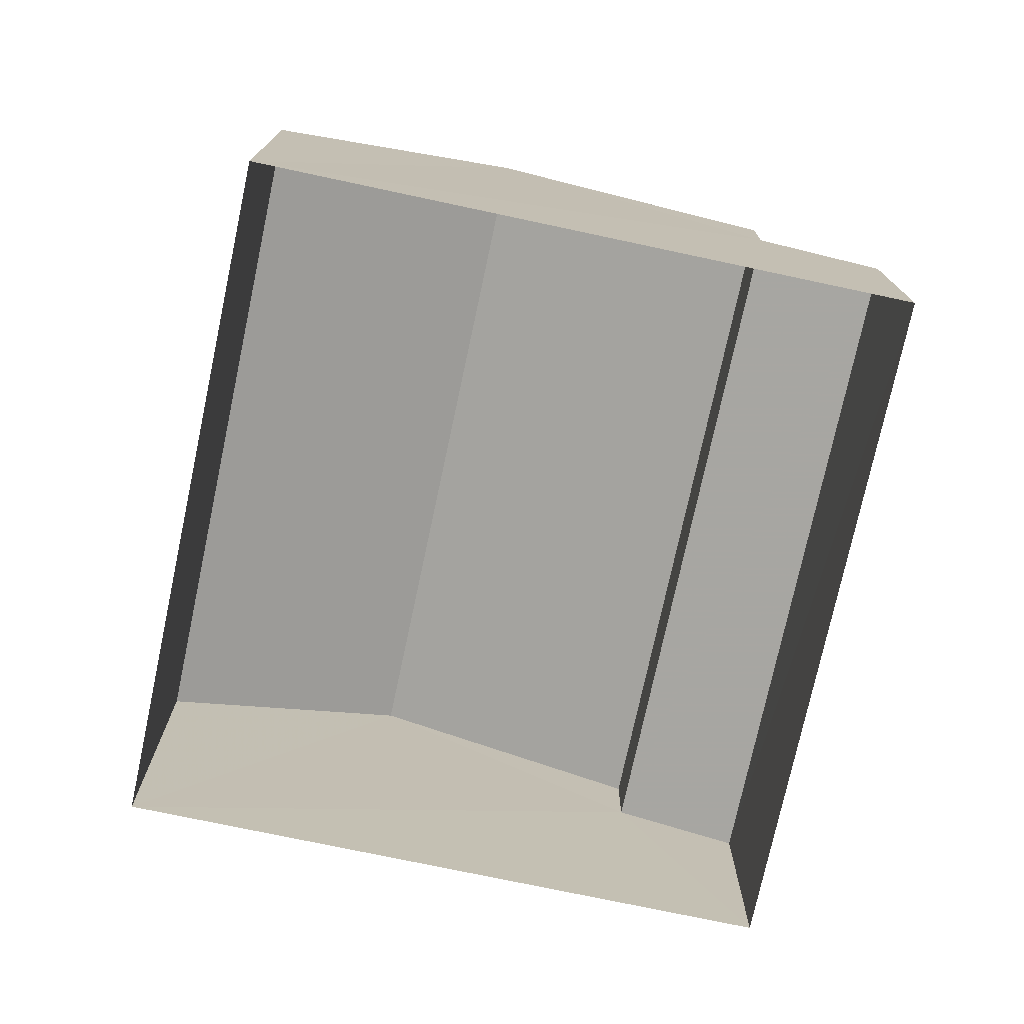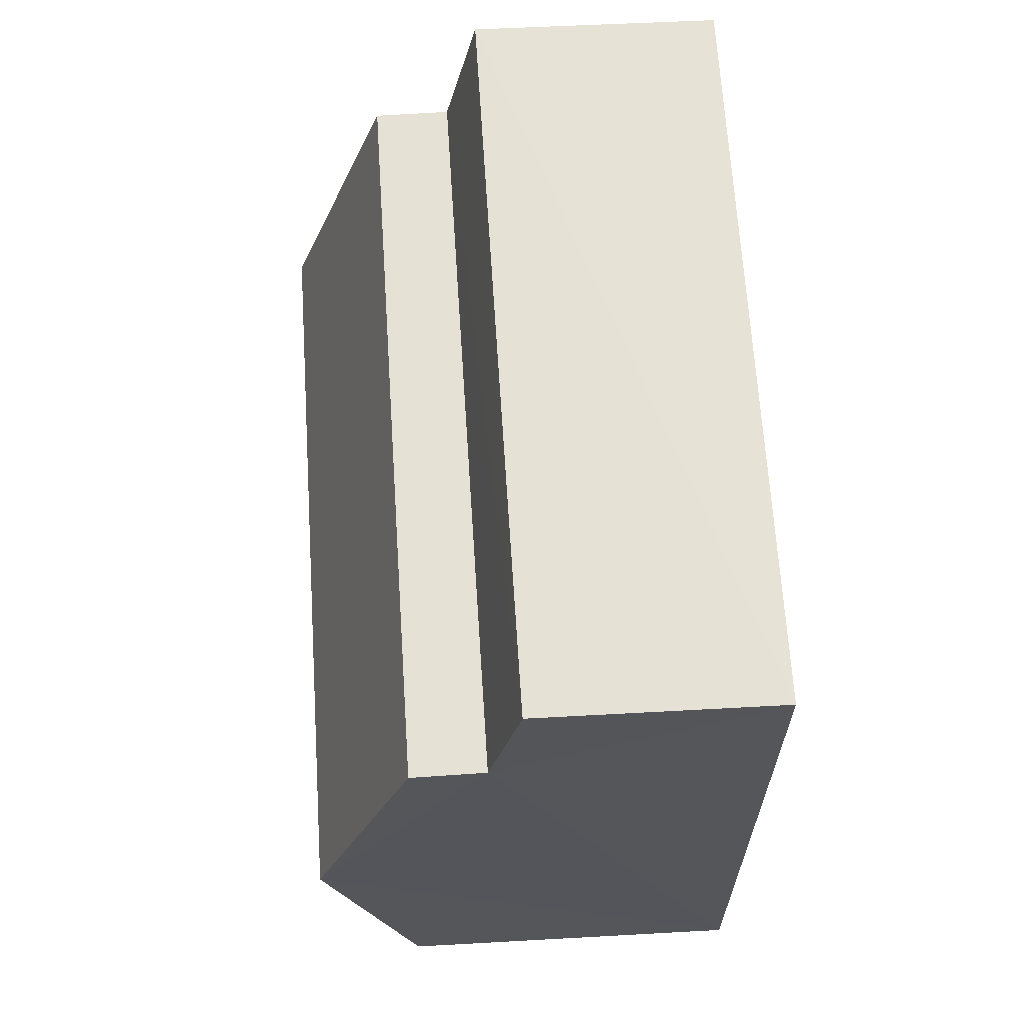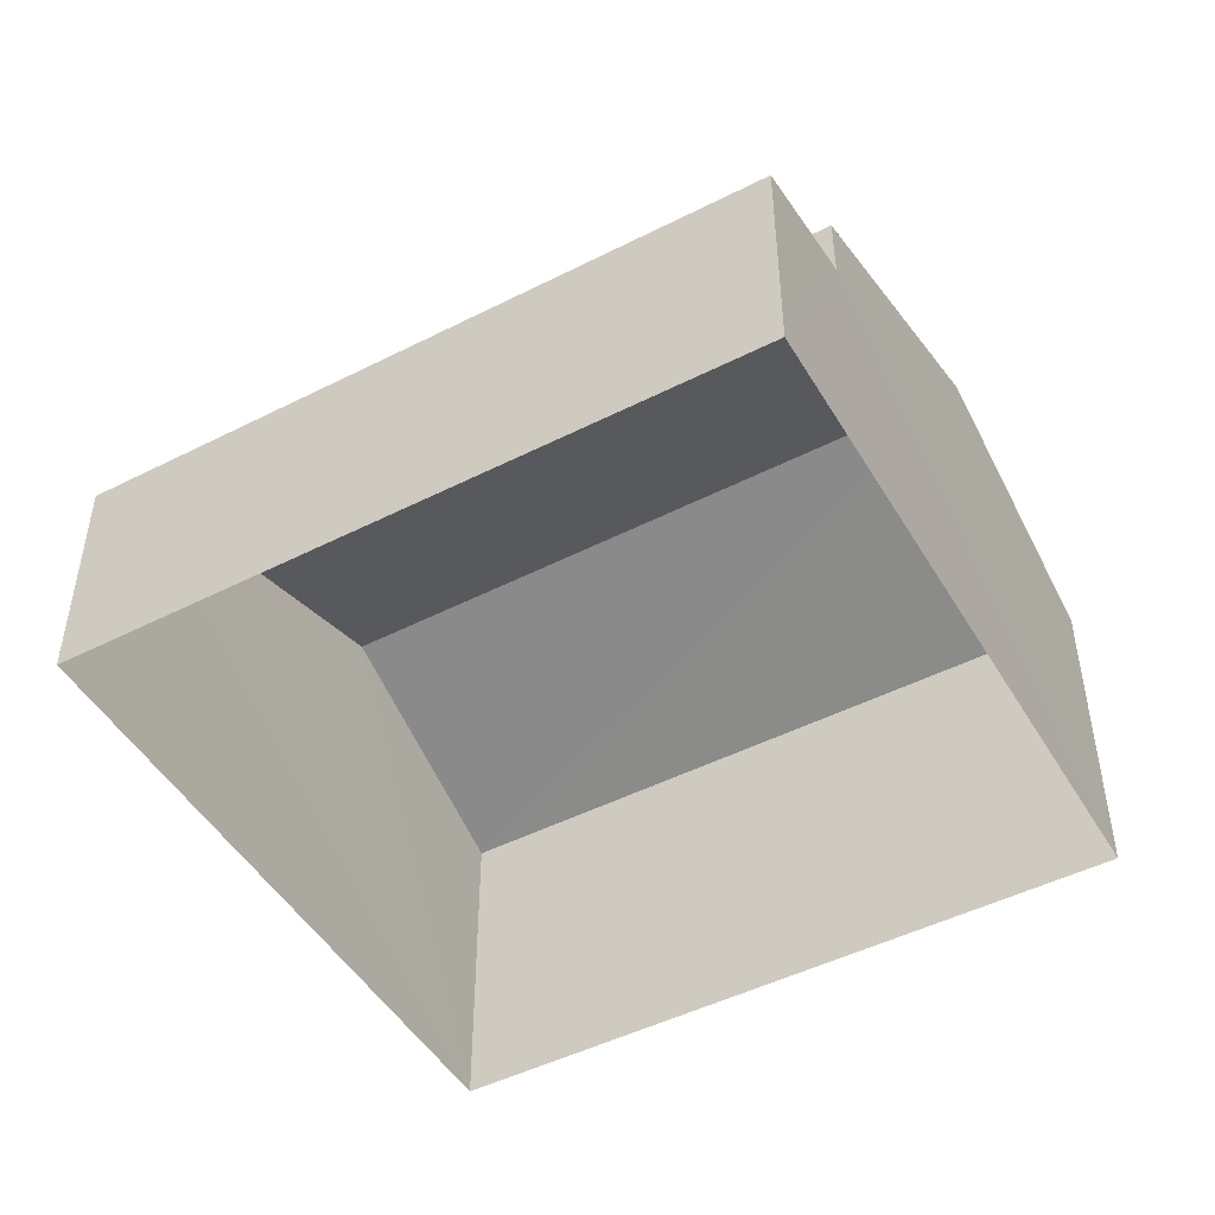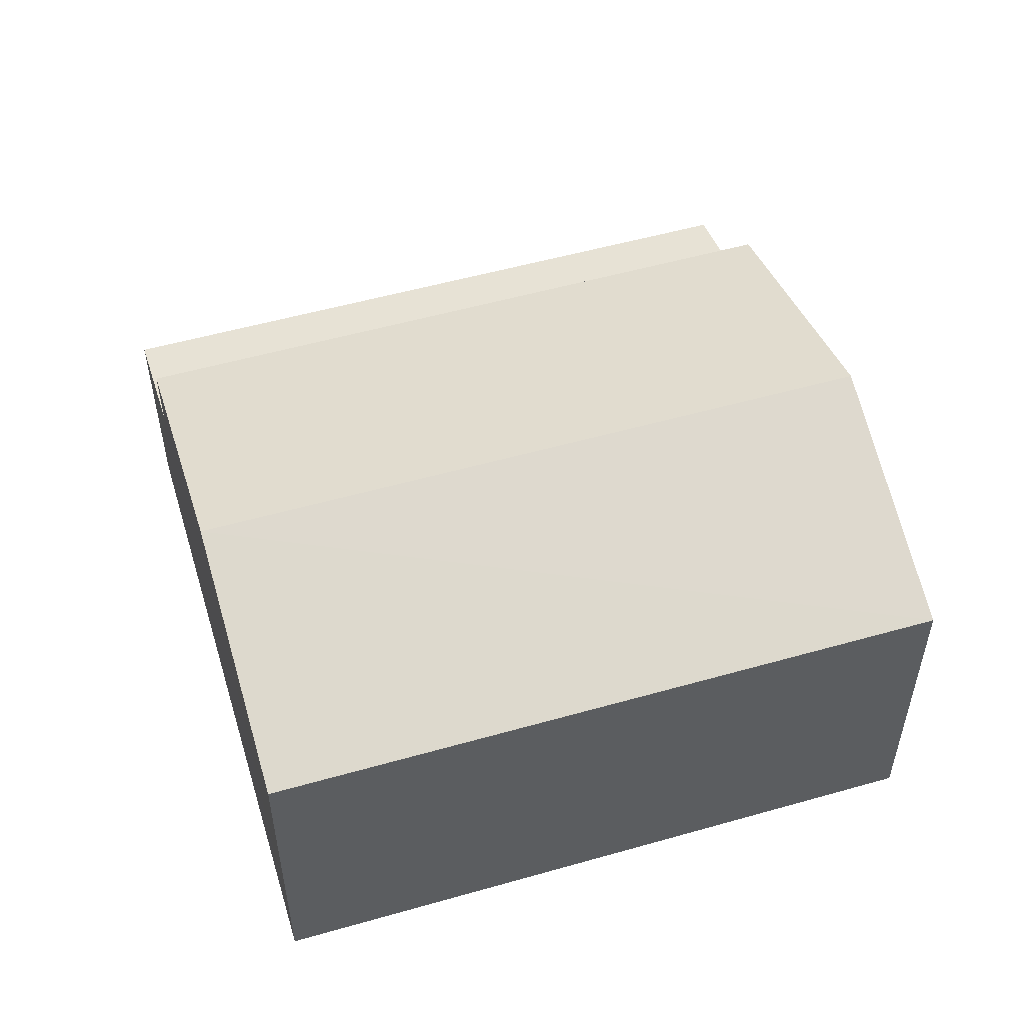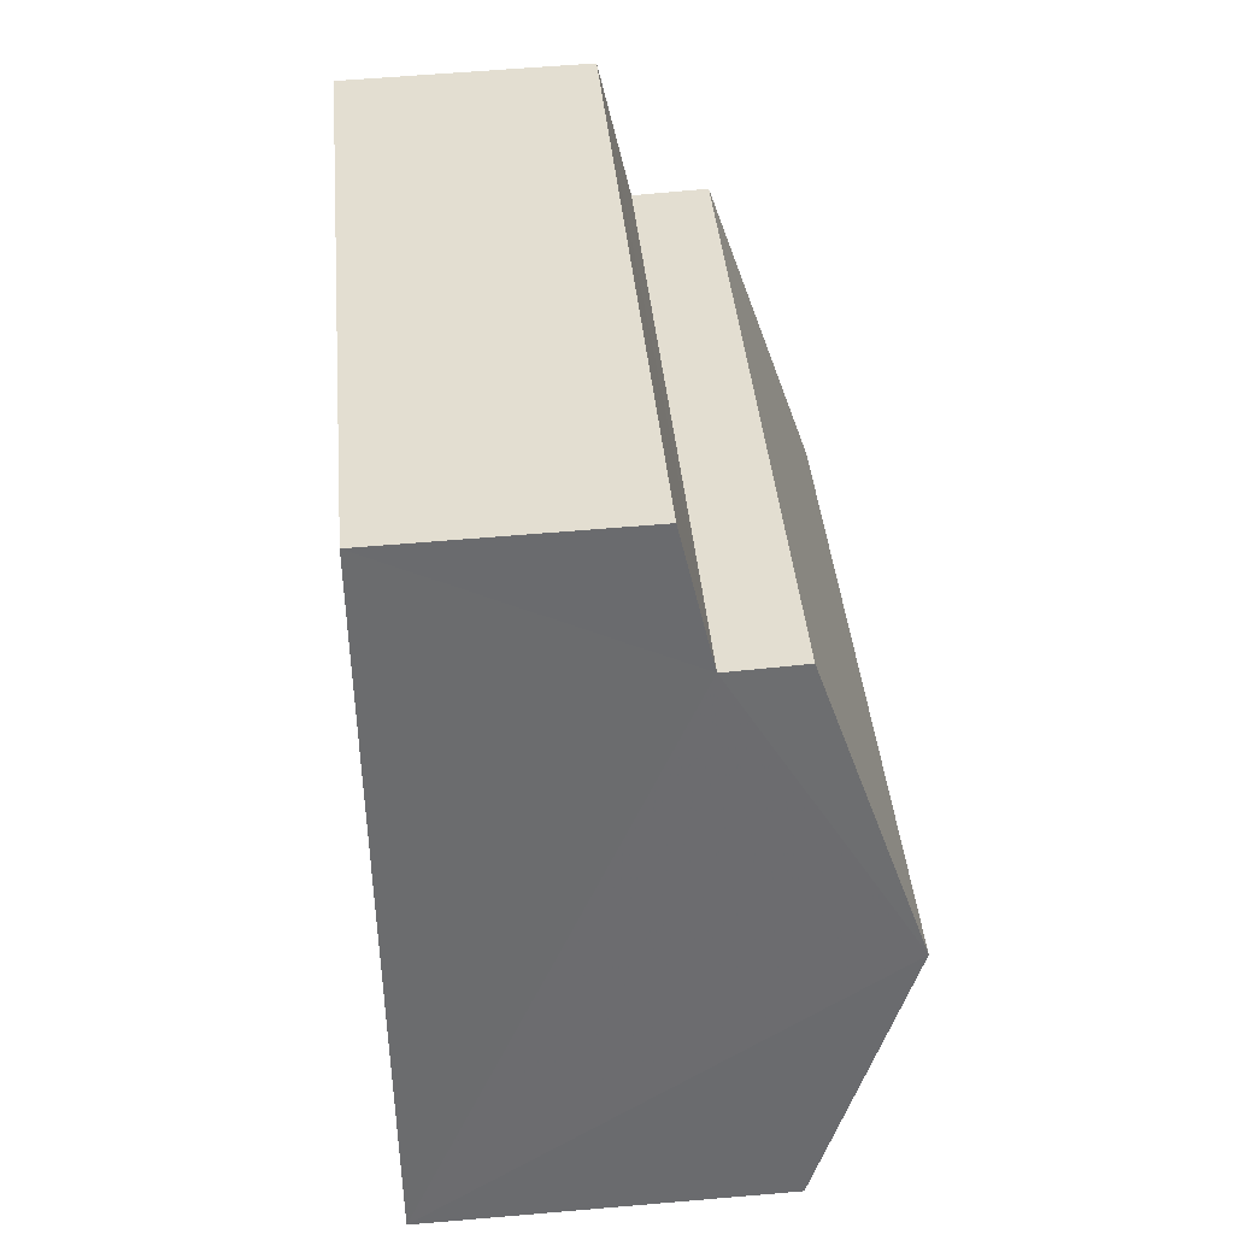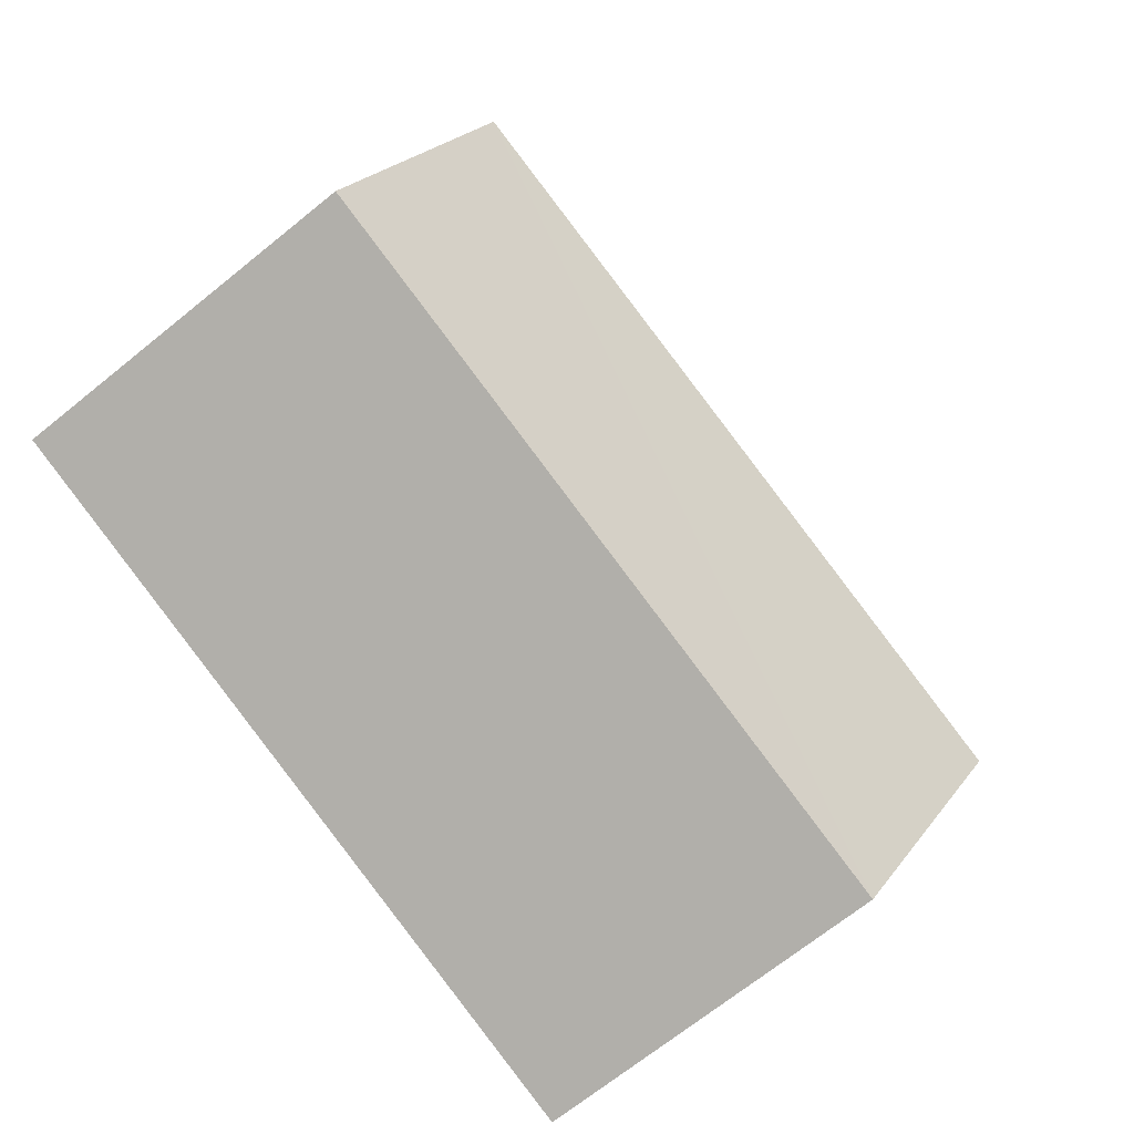
<metadata>
{"format":"obj","ext":"obj","renderer":"f3d","projection":"perspective","resolution":1024,"background":"white","views":[{"elev":-74.9,"azim":61.3,"up":"+Z"},{"elev":47.8,"azim":86.3,"up":"+Y"},{"elev":-48.1,"azim":-167.0,"up":"+Z"},{"elev":53.6,"azim":-33.5,"up":"+Z"},{"elev":53.4,"azim":-94.9,"up":"+Y"},{"elev":-68.1,"azim":-50.9,"up":"+Y"}]}
</metadata>
<code>
v -3.177e+05 4.32e+04 36.18
v -3.177e+05 4.319e+04 36.17
v -3.177e+05 4.32e+04 36.18
v -3.177e+05 4.32e+04 36.17
v -3.177e+05 4.32e+04 40.06
v -3.177e+05 4.32e+04 40.07
v -3.177e+05 4.32e+04 41.17
v -3.177e+05 4.32e+04 41.17
v -3.177e+05 4.32e+04 39.24
v -3.177e+05 4.32e+04 38.9
v -3.177e+05 4.32e+04 38.91
v -3.177e+05 4.32e+04 39.23
v -3.177e+05 4.319e+04 40.06
v -3.177e+05 4.32e+04 40.07
f 1 2 3
f 1 4 2
f 5 6 7
f 8 5 7
f 9 10 11
f 9 12 10
f 7 13 8
f 7 14 13
f 12 6 5
f 12 9 6
f 13 2 8
f 5 8 12
f 12 2 4
f 12 4 10
f 8 2 12
f 14 3 2
f 13 14 2
f 11 4 1
f 11 10 4
f 14 7 3
f 7 6 9
f 3 9 1
f 1 9 11
f 3 7 9

</code>
